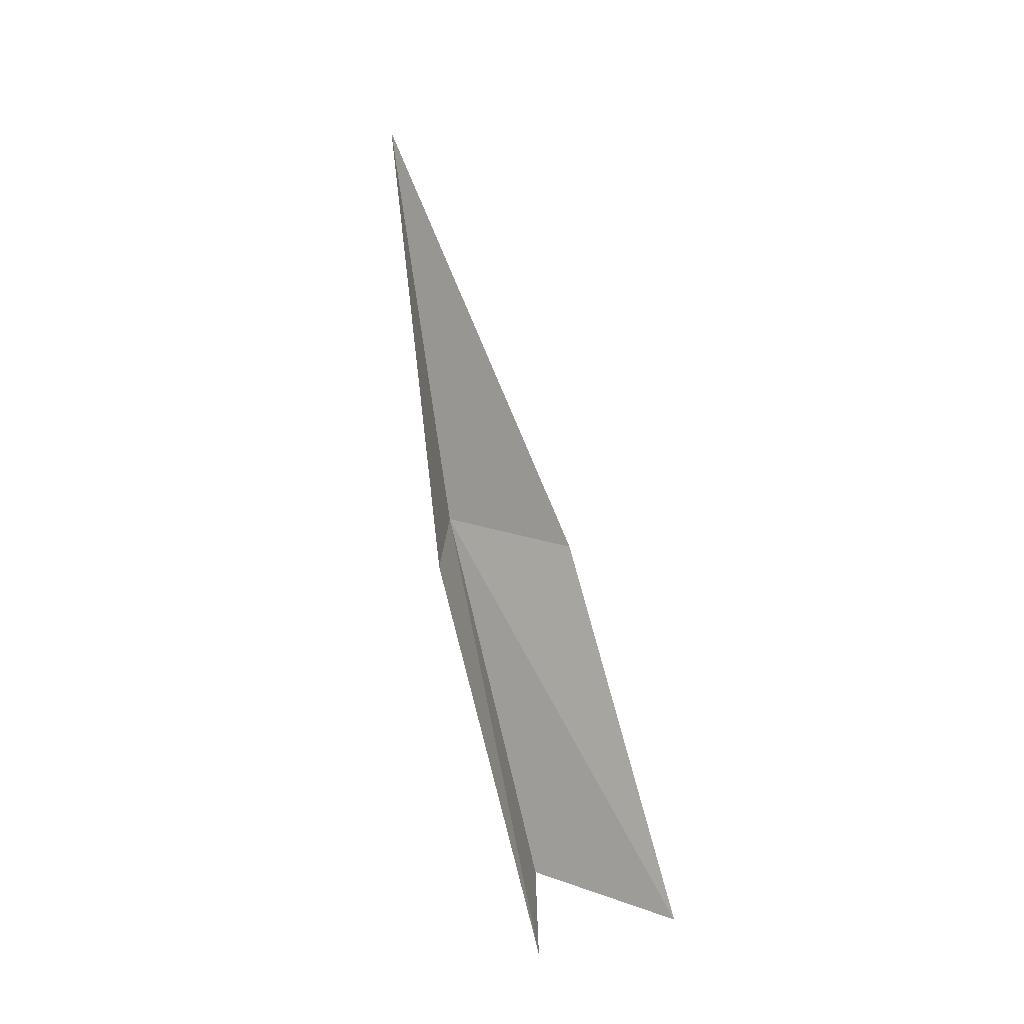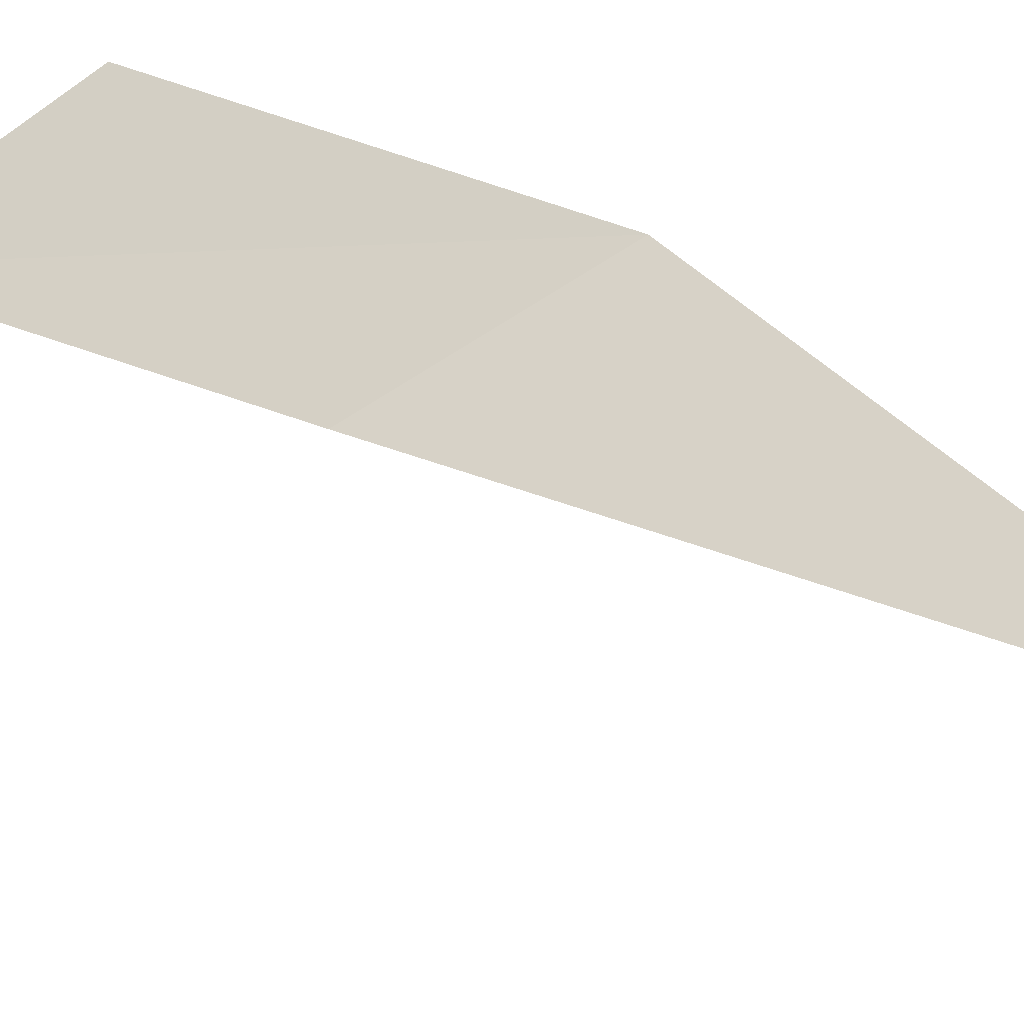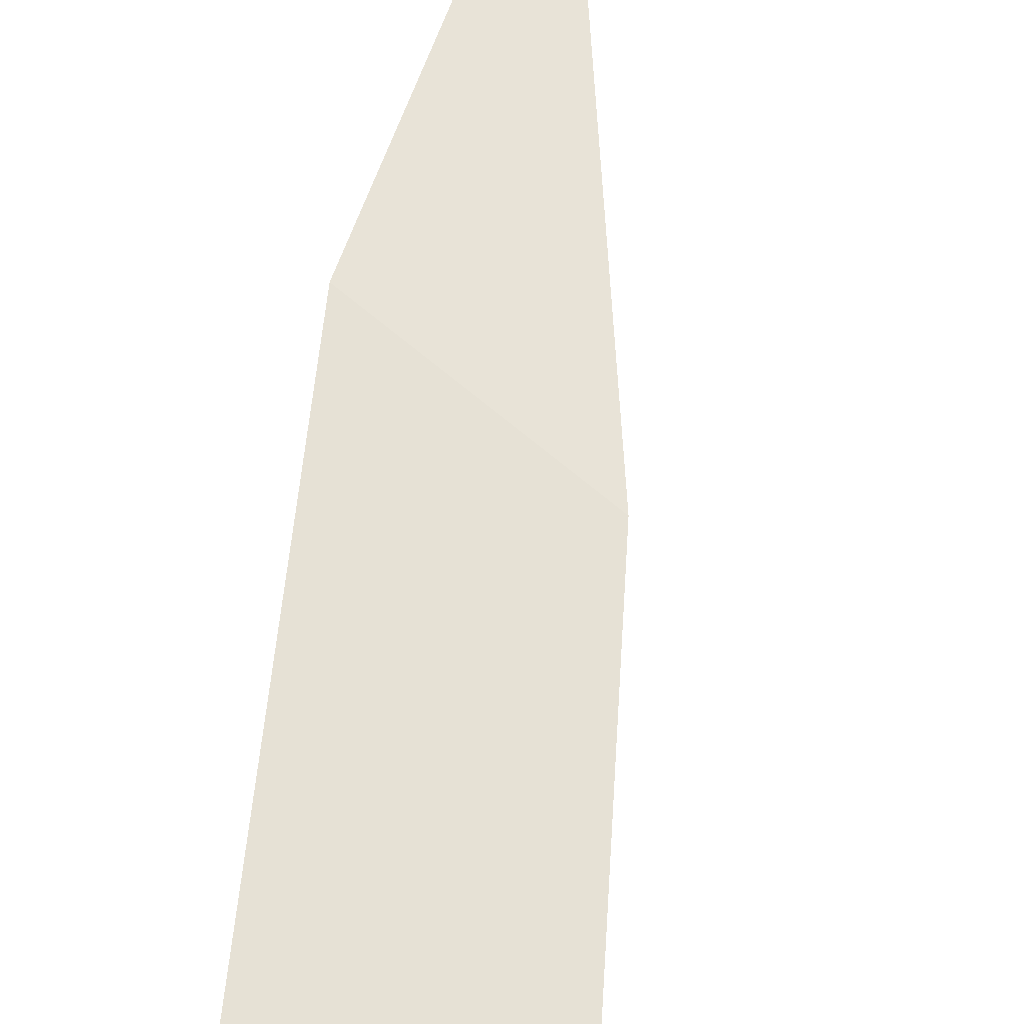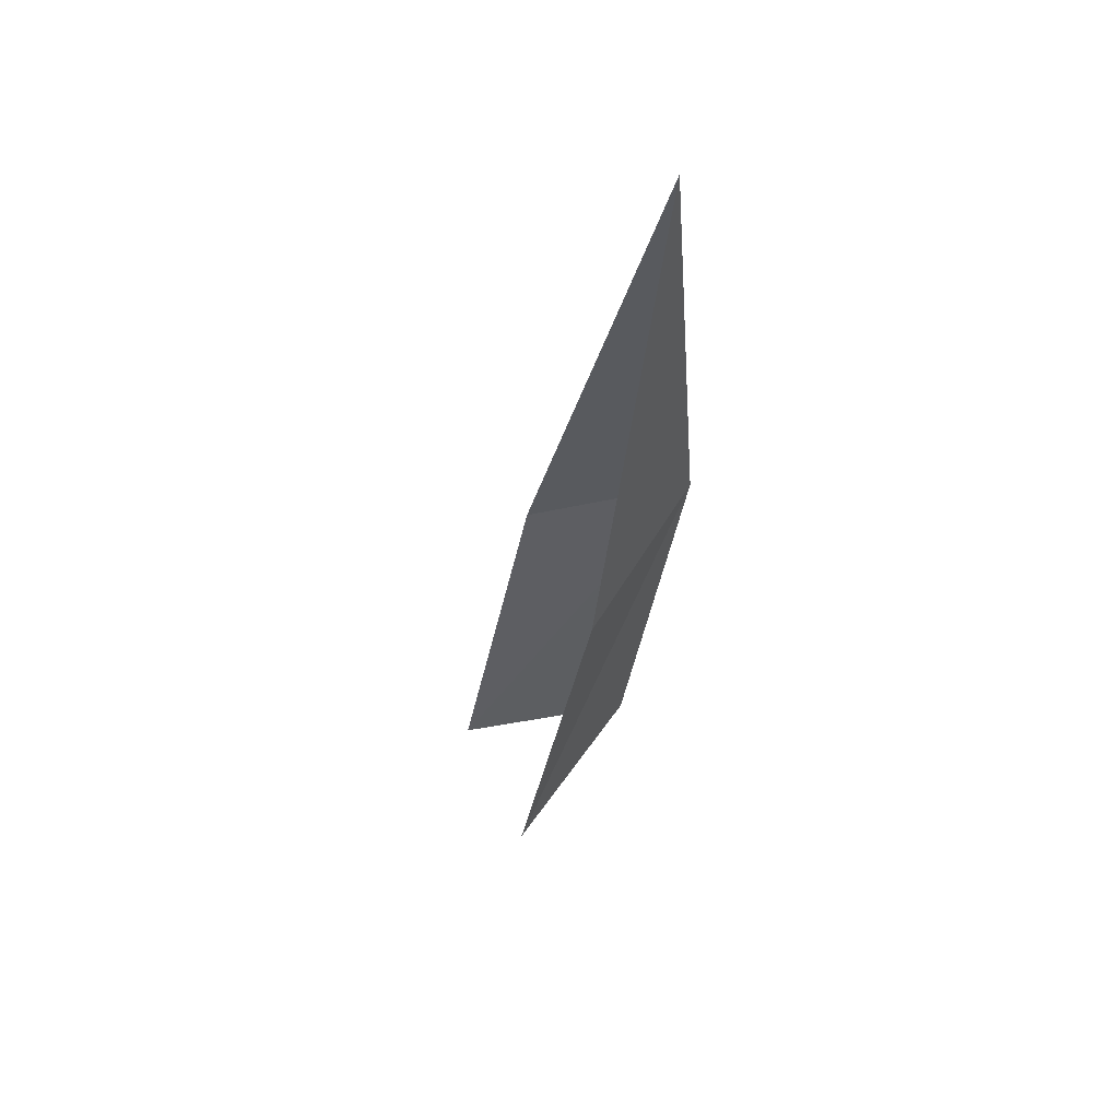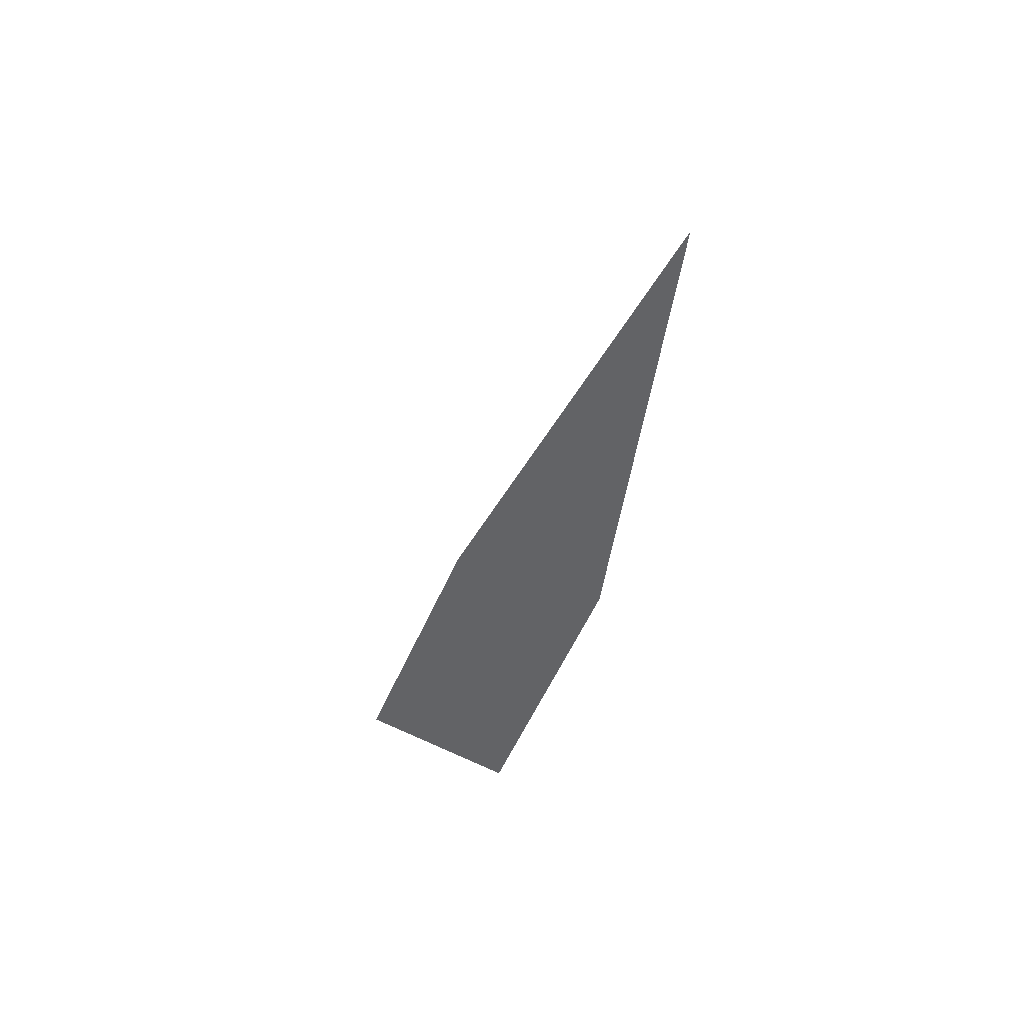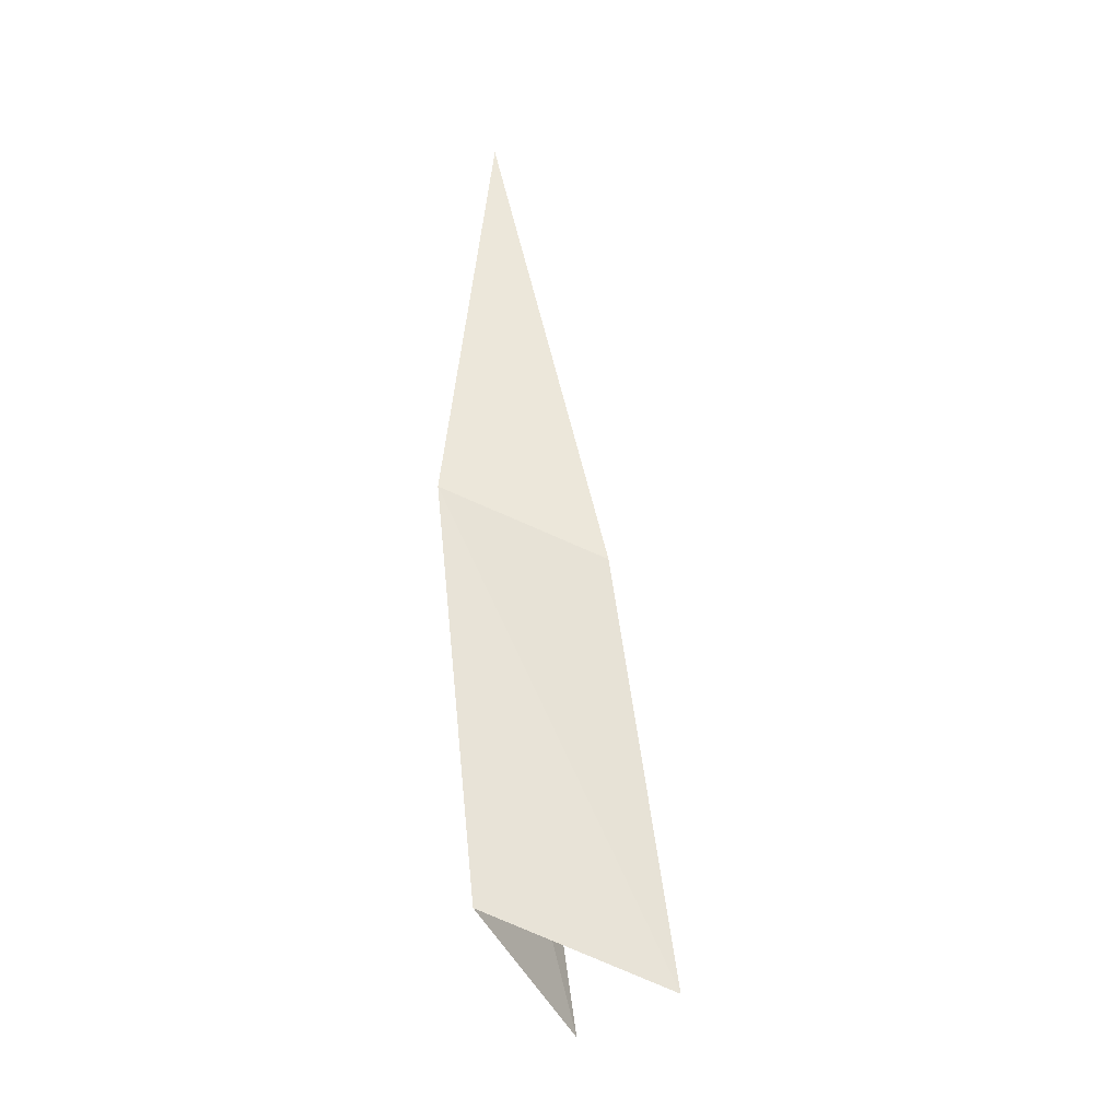
<metadata>
{"format":"obj","ext":"obj","renderer":"f3d","projection":"perspective","resolution":1024,"background":"white","views":[{"elev":-4.8,"azim":-61.9,"up":"+Z"},{"elev":45.1,"azim":-43.9,"up":"+Y"},{"elev":39.7,"azim":-172.8,"up":"+Y"},{"elev":67.3,"azim":24.6,"up":"+Z"},{"elev":47.7,"azim":110.1,"up":"+Z"},{"elev":-42.1,"azim":-165.0,"up":"+Z"}]}
</metadata>
<code>
v -25.11 -16.59 60.52
v -26.84 -18.64 55.96
v -25.23 -17.77 56.54
v -26.6 -17.32 59.87
v -25.71 -16.13 65.01
v -25.67 -19.61 56.21
v -25.43 -18.29 60.12
f 1 3 2
f 1 2 4
f 1 4 5
f 1 6 3
f 1 7 6
f 1 5 7

</code>
